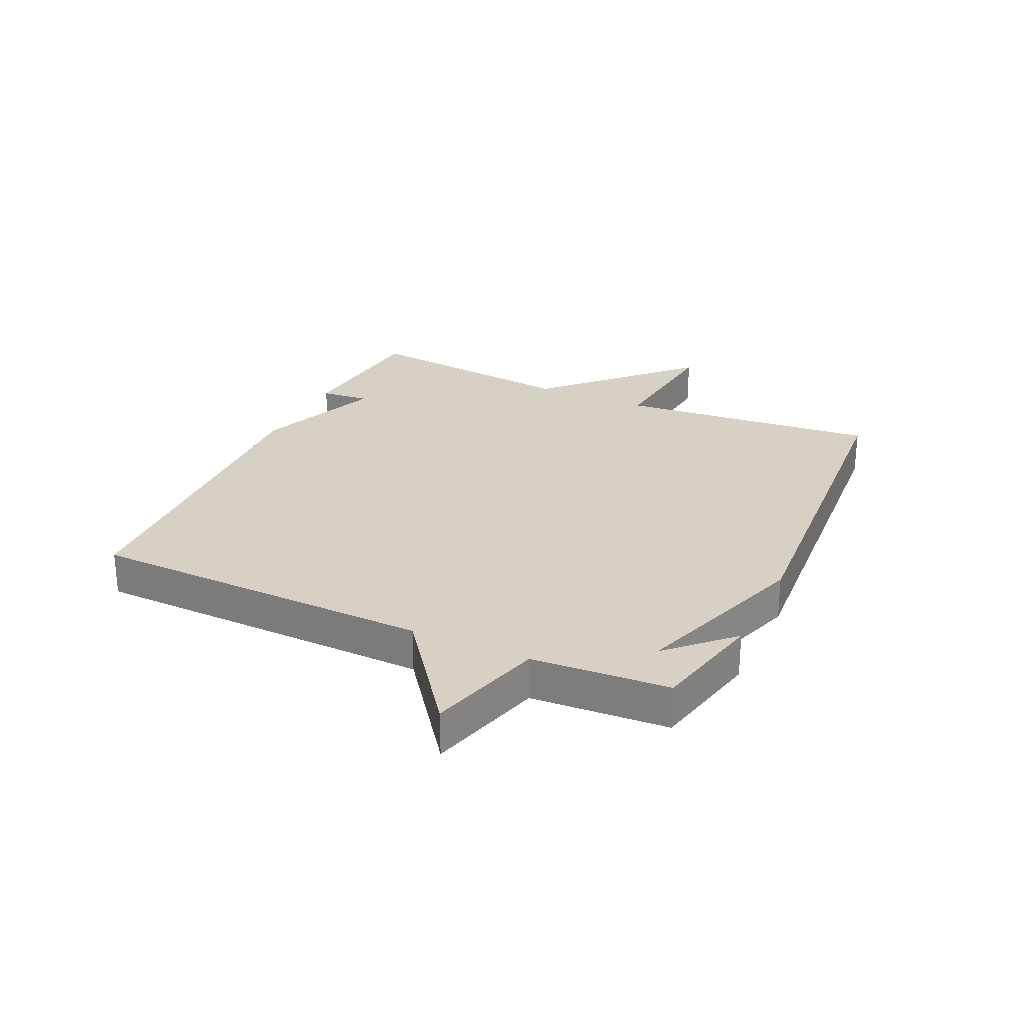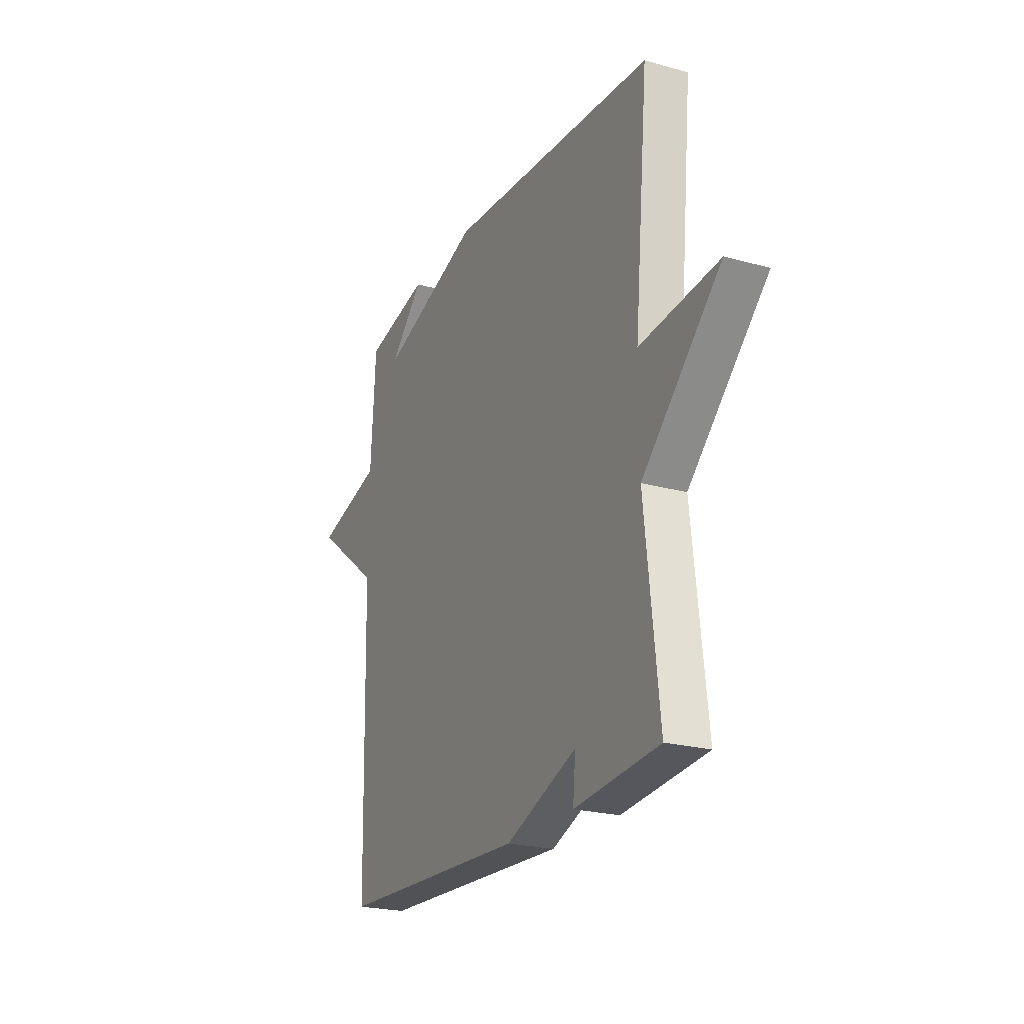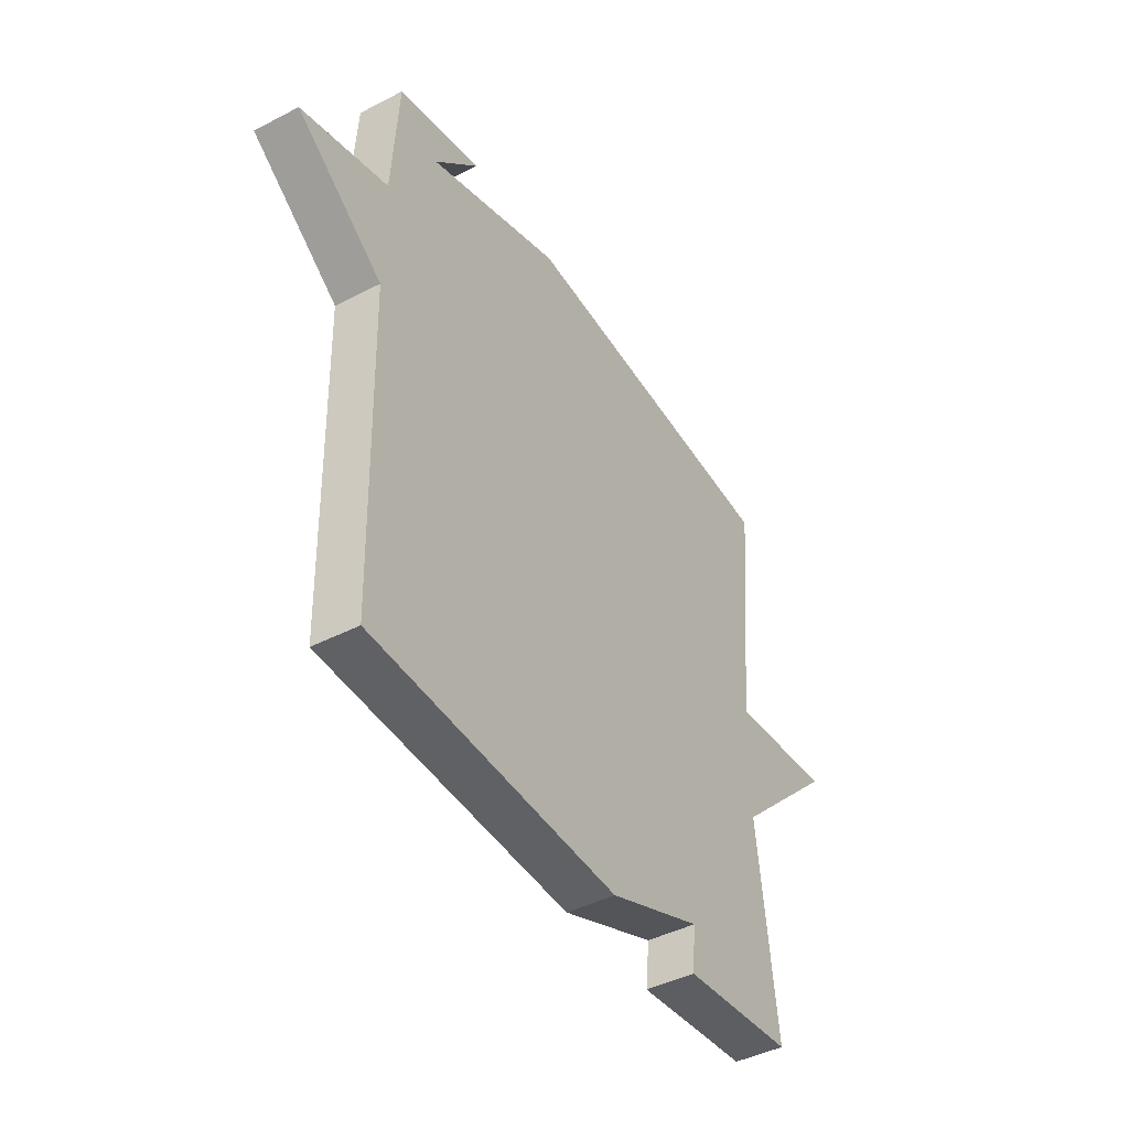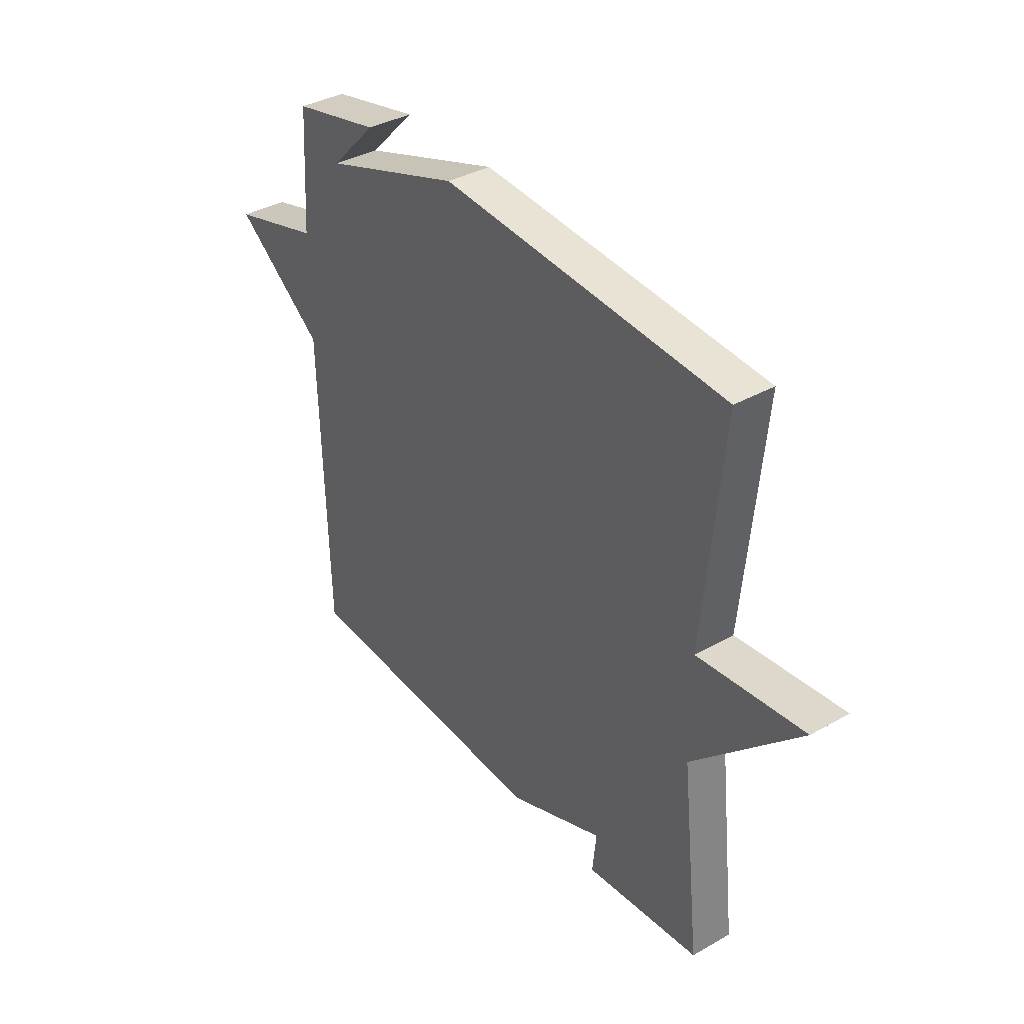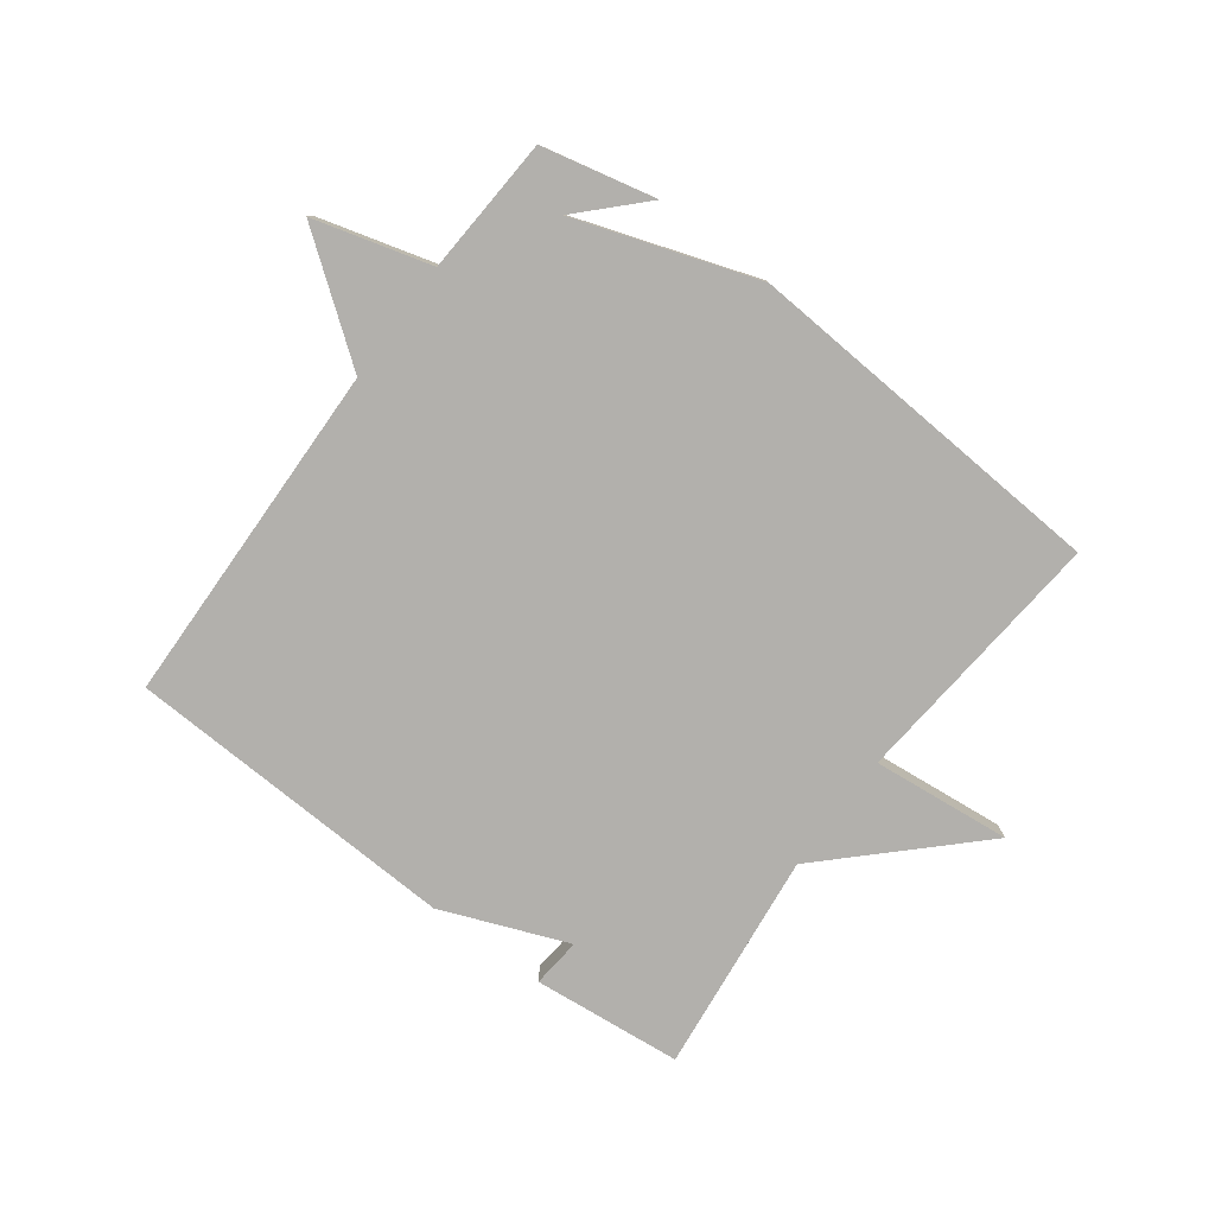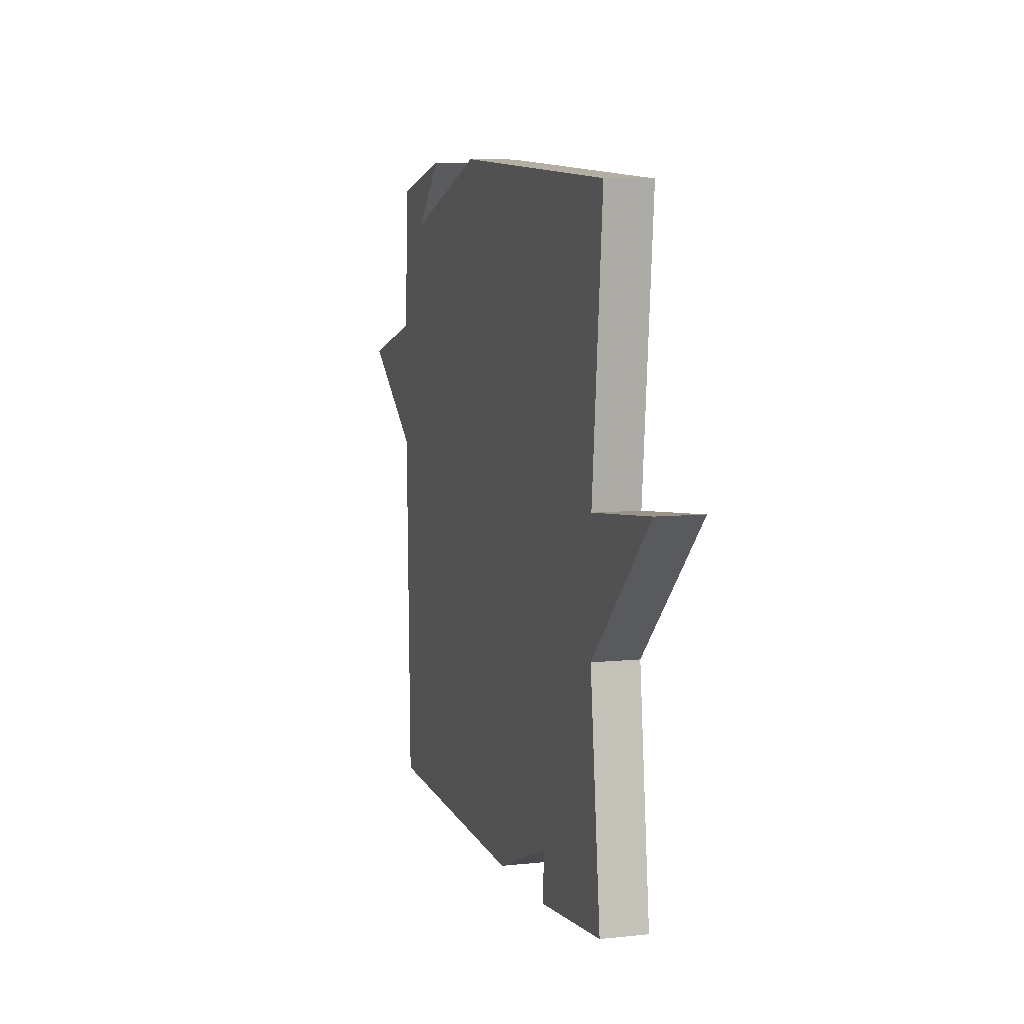
<metadata>
{"format":"obj","ext":"obj","renderer":"f3d","projection":"perspective","resolution":1024,"background":"white","views":[{"elev":26.6,"azim":-65.1,"up":"+Y"},{"elev":-22.8,"azim":64.6,"up":"+Z"},{"elev":-43.6,"azim":-58.6,"up":"+Z"},{"elev":37.0,"azim":53.8,"up":"+Z"},{"elev":-78.8,"azim":-36.6,"up":"+Y"},{"elev":7.2,"azim":72.9,"up":"+Z"}]}
</metadata>
<code>
v -0.5 0.07 -0.5
v -0.514 0.07 0.072
v -0.708 0.07 0.218
v -0.514 0.07 0.272
v -0.5 0.07 0.5
v -0.312 0.07 0.542
v -0.411 0.07 0.441
v -0.112 0.07 0.542
v 0.5 0.07 0.5
v 0.459 0.07 0.066
v 0.689 0.07 0.089
v 0.459 0.07 -0.134
v 0.5 0.07 -0.5
v 0.253 0.07 -0.524
v 0.261 0.07 -0.442
v 0.053 0.07 -0.524
v -0.5 0 -0.5
v -0.514 0 0.072
v -0.708 0 0.218
v -0.514 0 0.272
v -0.5 0 0.5
v -0.312 0 0.542
v -0.411 0 0.441
v -0.112 0 0.542
v 0.5 0 0.5
v 0.459 0 0.066
v 0.689 0 0.089
v 0.459 0 -0.134
v 0.5 0 -0.5
v 0.253 0 -0.524
v 0.261 0 -0.442
v 0.053 0 -0.524
f 15 16 1 2
f 12 13 14 15
f 2 3 4
f 15 2 4
f 12 15 4
f 10 11 12
f 10 12 4
f 9 10 4
f 8 9 4
f 7 8 4
f 5 6 7
f 4 5 7
f 18 17 32 31
f 31 30 29 28
f 20 19 18
f 20 18 31
f 20 31 28
f 28 27 26
f 20 28 26
f 20 26 25
f 20 25 24
f 20 24 23
f 23 22 21
f 23 21 20
f 1 17 18 2
f 2 18 19 3
f 3 19 20 4
f 4 20 21 5
f 5 21 22 6
f 6 22 23 7
f 7 23 24 8
f 8 24 25 9
f 9 25 26 10
f 10 26 27 11
f 11 27 28 12
f 12 28 29 13
f 13 29 30 14
f 14 30 31 15
f 15 31 32 16
f 16 32 17 1

</code>
